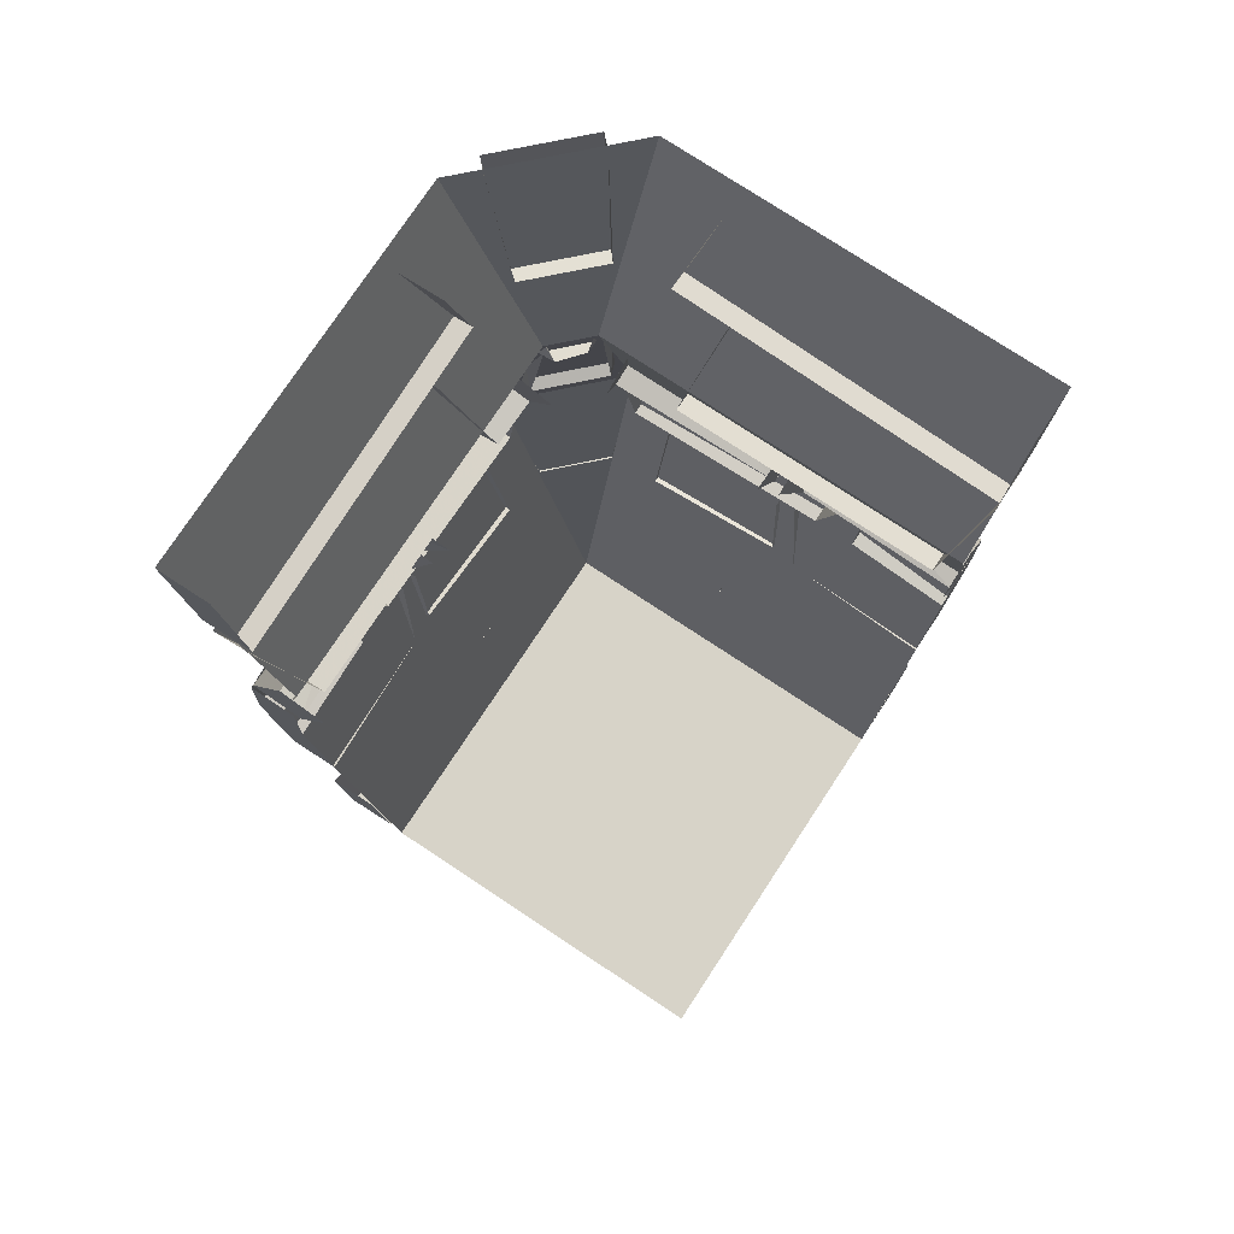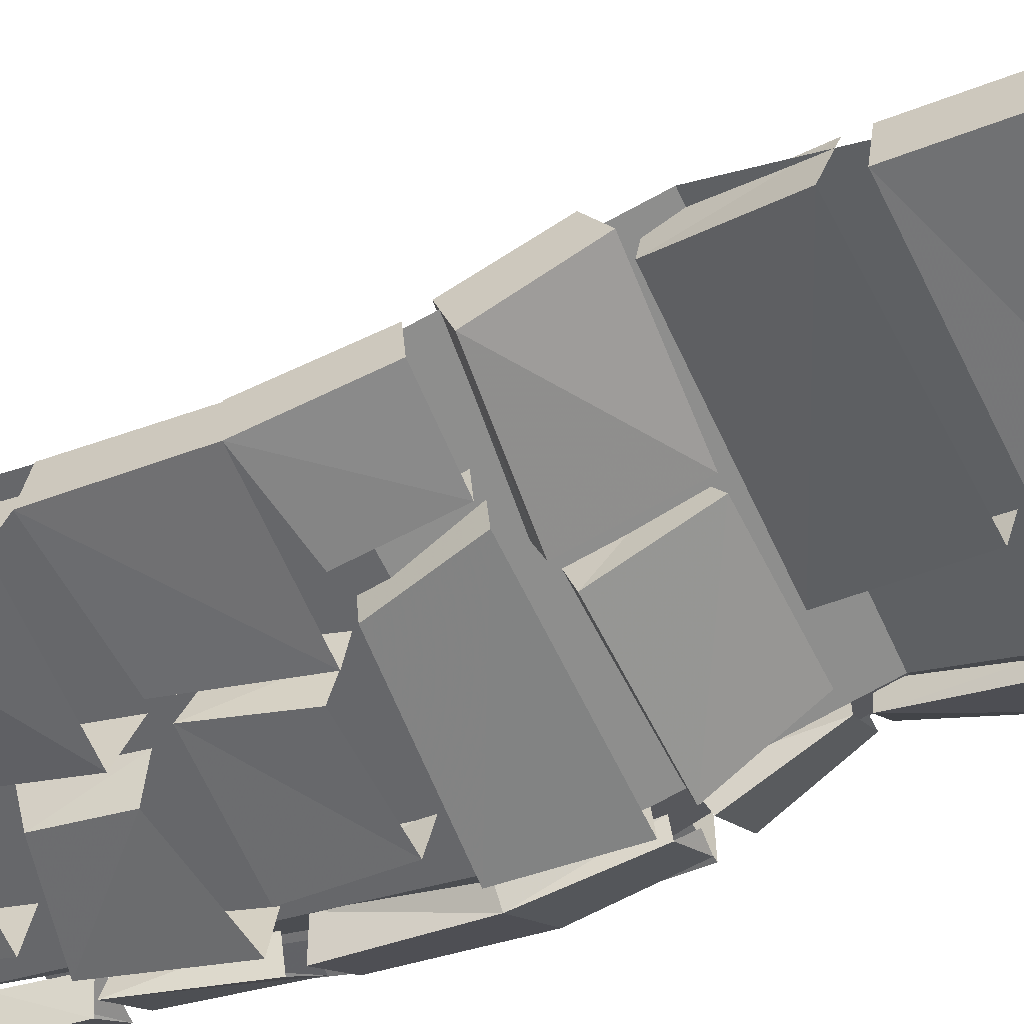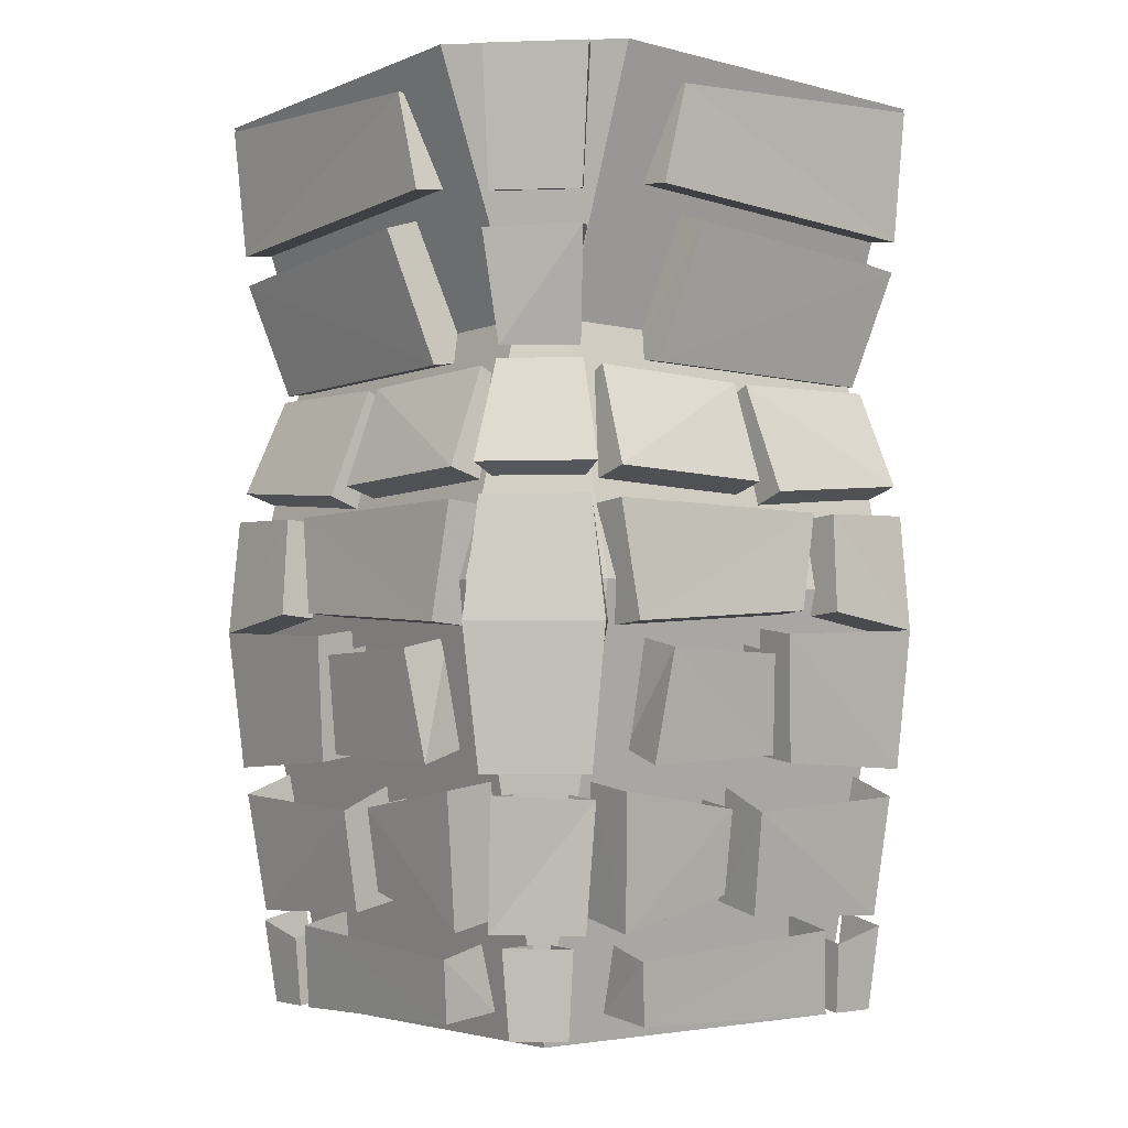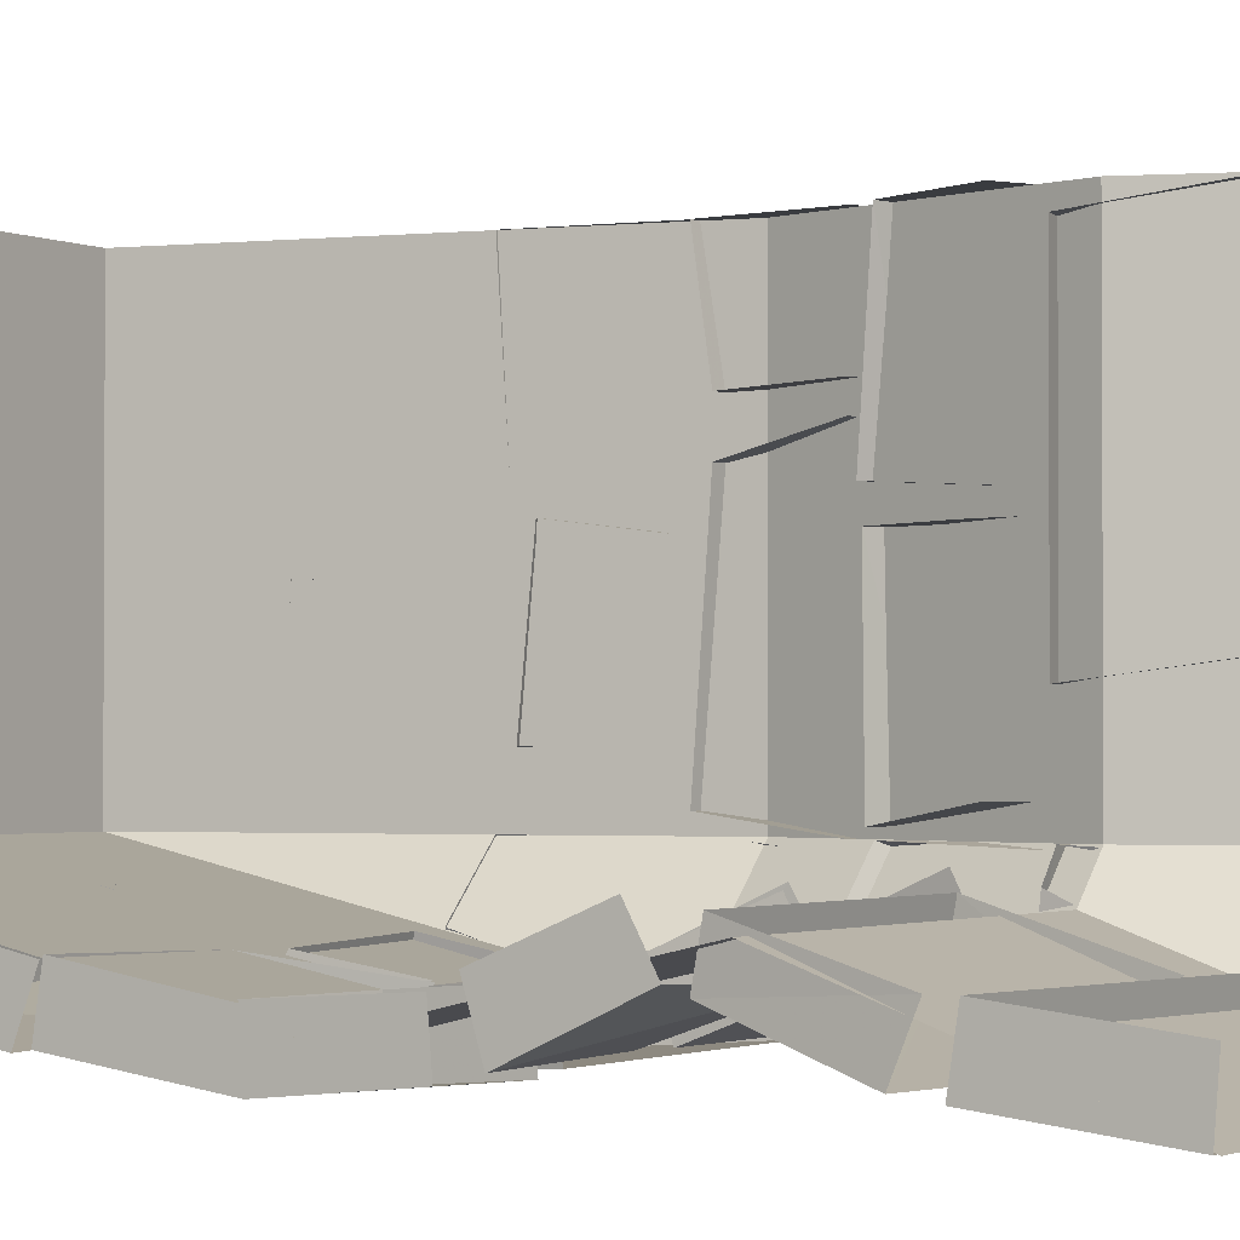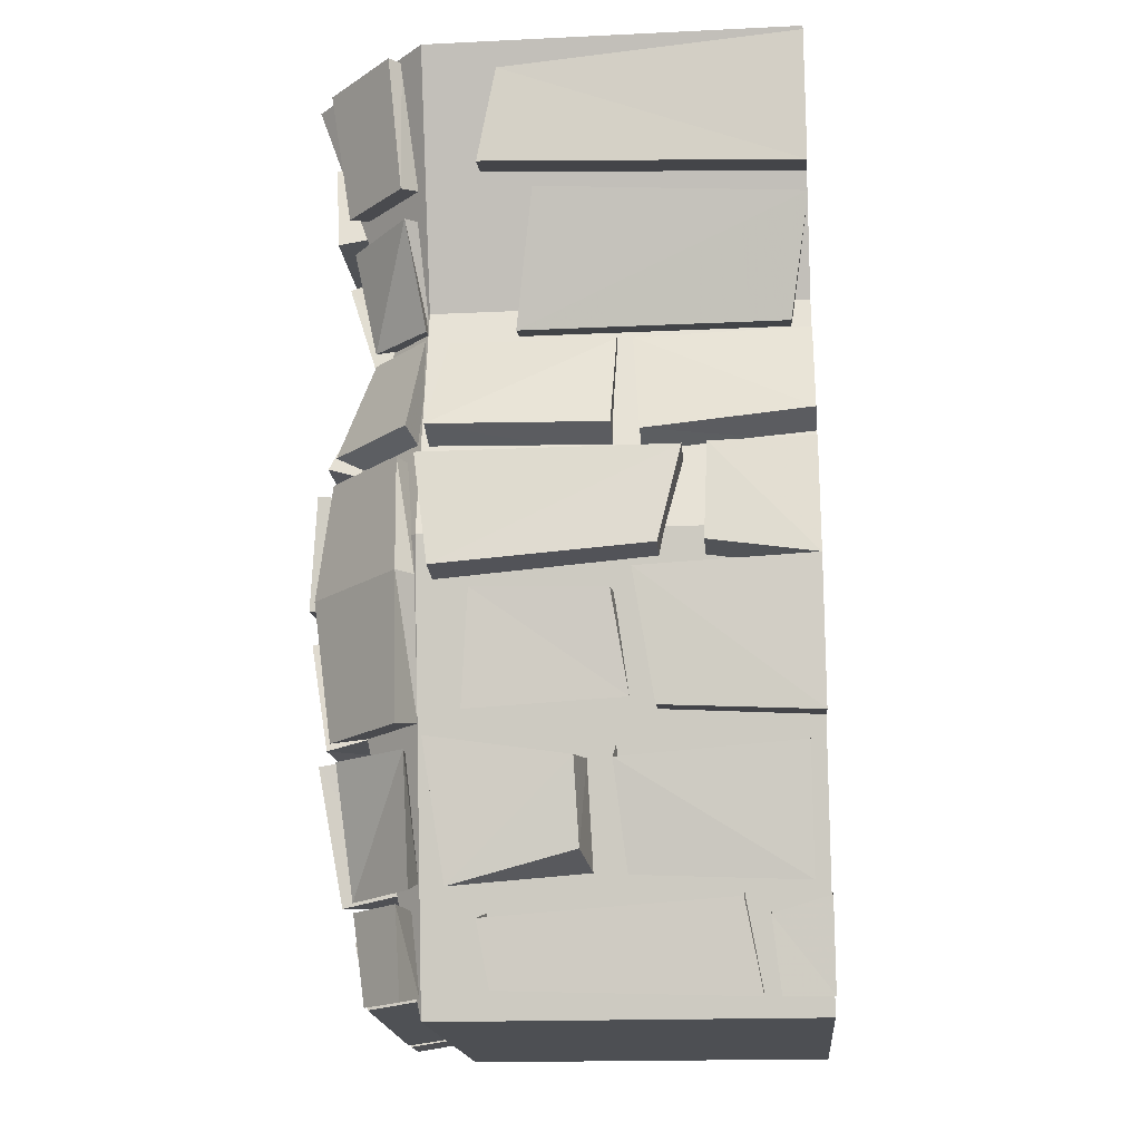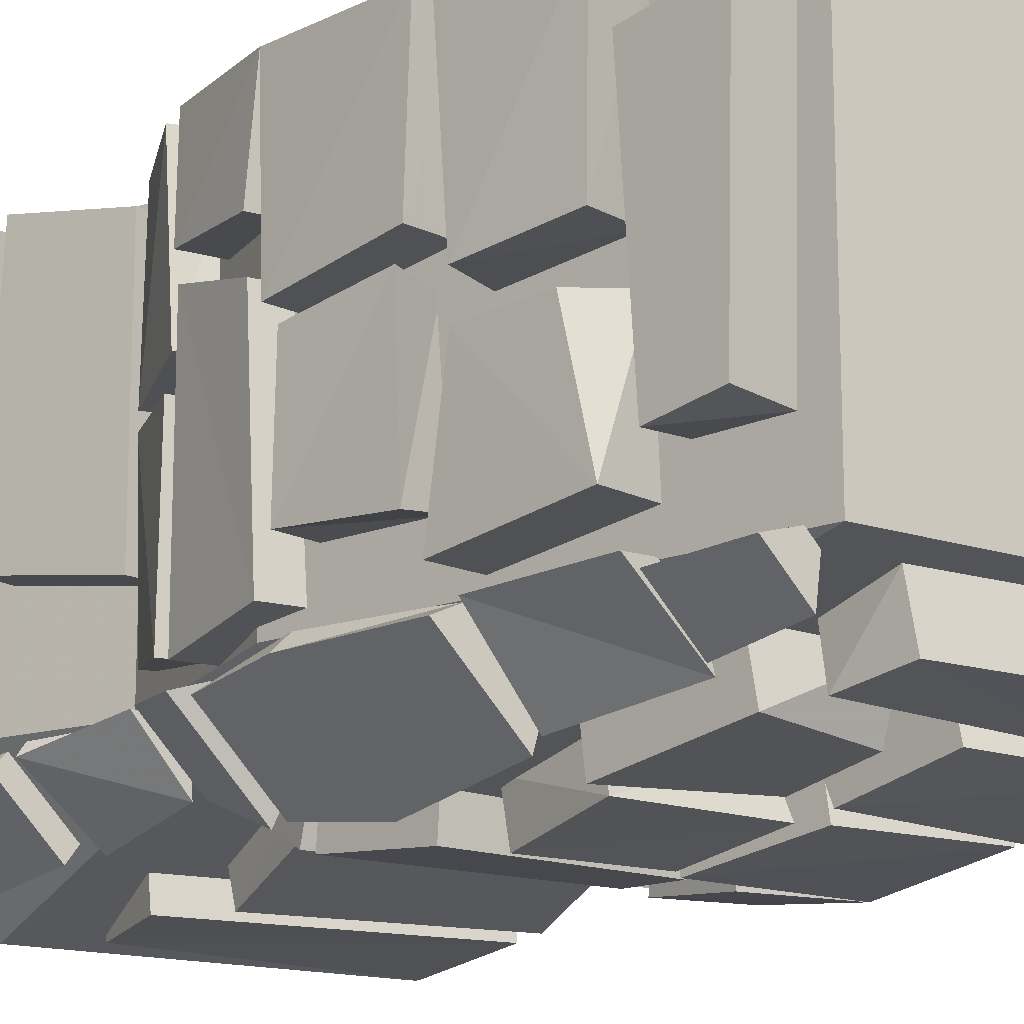
<metadata>
{"format":"obj","ext":"obj","renderer":"f3d","projection":"perspective","resolution":1024,"background":"white","views":[{"elev":76.9,"azim":33.4,"up":"+Y"},{"elev":-59.0,"azim":114.5,"up":"+Z"},{"elev":-4.1,"azim":-129.0,"up":"+Y"},{"elev":-1.7,"azim":122.0,"up":"+Z"},{"elev":-18.0,"azim":-84.7,"up":"+Y"},{"elev":-14.9,"azim":-36.4,"up":"+Z"}]}
</metadata>
<code>
v 0.5 -1.875 -0.25
v 0.5 -1.875 0.5
v -0.25 -1.875 0.5
v -0.25 -1.875 -0.25
v -0.25 -1 -0.4375
v 0.5 -1 -0.4375
v -0.25 -0.5 -0.3203
v 0.5 -0.5 -0.3203
v -0.25 0 -0.5
v 0.5 0 -0.5
v 0.5 -0.2734 -0.4688
v -0.1406 -0.25 -0.4766
v -0.1016 -0.05469 -0.4922
v 0.5 -0.007812 -0.5
v 0.5 0 -0.3984
v 0.5 -0.2578 -0.3672
v -0.1406 -0.2344 -0.375
v -0.1016 -0.04688 -0.3906
v 0.5 -0.3359 -0.4609
v 0.4609 -0.5703 -0.3828
v -0.07031 -0.5703 -0.3828
v -0.03125 -0.3047 -0.4688
v -0.07031 -0.5547 -0.2969
v -0.03125 -0.2734 -0.375
v 0.1562 -0.5938 -0.3828
v 0.5 -0.5781 -0.3672
v 0.5 -0.7812 -0.4609
v 0.1719 -0.8125 -0.4609
v 0.1719 -0.8438 -0.375
v 0.1562 -0.6406 -0.2891
v 0.125 -0.5938 -0.3828
v 0.1172 -0.7969 -0.4609
v -0.2344 -0.7891 -0.4609
v -0.2031 -0.5859 -0.3672
v -0.2344 -0.8203 -0.3516
v -0.2031 -0.6328 -0.2734
v 0.25 -0.8516 -0.4766
v 0.2031 -1.047 -0.4922
v -0.2188 -1.078 -0.4922
v -0.25 -0.8516 -0.4766
v -0.2188 -1.086 -0.3984
v -0.25 -0.8594 -0.3828
v 0.5 -1.078 -0.5
v 0.2891 -1.047 -0.5
v 0.2969 -0.8516 -0.4844
v 0.5 -0.8438 -0.4766
v 0.5 -0.8516 -0.3828
v 0.5 -1.086 -0.3984
v 0.2891 -1.055 -0.3984
v 0.2969 -0.8594 -0.3828
v -0.1406 -1.125 -0.5
v 0.1484 -1.328 -0.4609
v -0.1562 -1.344 -0.4609
v -0.1406 -1.102 -0.3984
v -0.1406 -1.312 -0.3594
v 0.1406 -1.289 -0.3672
v 0.1172 -1.109 -0.3984
v 0.1172 -1.133 -0.5
v 0.04688 -1.43 -0.4531
v 0.05469 -1.594 -0.4219
v -0.1875 -1.656 -0.4141
v -0.2266 -1.391 -0.4609
v -0.1875 -1.633 -0.3047
v -0.2266 -1.375 -0.3594
v 0.1172 -1.438 -0.4609
v 0.4688 -1.414 -0.4688
v 0.4688 -1.656 -0.4219
v 0.1406 -1.641 -0.4141
v 0.1406 -1.617 -0.3125
v 0.1172 -1.391 -0.3594
v 0.1562 -1.094 -0.5
v 0.5 -1.359 -0.4609
v 0.1953 -1.344 -0.4609
v 0.1953 -1.328 -0.3672
v 0.1562 -1.078 -0.3984
v 0.5 -1.062 -0.4062
v 0.5 -1.344 -0.3594
v 0.3438 -1.68 -0.4062
v -0.1094 -1.836 -0.375
v -0.1328 -1.711 -0.3984
v -0.1172 -1.82 -0.2656
v -0.125 -1.688 -0.3047
v 0.375 -1.852 -0.375
v 0.375 -1.836 -0.2656
v 0.3906 -1.711 -0.3984
v 0.5 -1.68 -0.4062
v 0.5 -1.852 -0.375
v 0.4062 -1.852 -0.375
v 0.4062 -1.836 -0.2734
v 0.3906 -1.688 -0.3047
v 0.3438 -1.656 -0.3047
v 0.5 -1.836 -0.2734
v 0.5 -1.656 -0.3047
v 0.0625 -1.414 -0.3516
v 0.07031 -1.617 -0.3047
v 0.4688 -1.633 -0.3125
v 0.4688 -1.375 -0.3672
v 0.25 -0.8594 -0.3828
v 0.2031 -1.055 -0.3984
v 0.5 -0.625 -0.2812
v 0.5 -0.8125 -0.3594
v 0.1172 -0.6562 -0.2812
v 0.1172 -0.8281 -0.3594
v 0.4609 -0.5547 -0.2969
v 0.5 -0.2969 -0.3672
v -0.4375 -1 -0.25
v -0.3203 -0.5 -0.25
v -0.5 0 -0.25
v -0.5 0 0.5
v -0.3203 -0.5 0.5
v -0.4375 -1 0.5
v -0.2812 -1.68 -0.375
v -0.2734 -1.852 -0.3516
v -0.3516 -1.852 -0.2734
v -0.375 -1.68 -0.2812
v -0.2734 -1.836 -0.25
v -0.2891 -1.68 -0.2656
v -0.25 -1.836 -0.2734
v -0.2812 -1.359 -0.4297
v -0.25 -1.344 -0.3594
v -0.3594 -1.344 -0.25
v -0.4297 -1.359 -0.2812
v -0.2812 -1.078 -0.4688
v -0.25 -1.078 -0.4375
v -0.2734 -0.8438 -0.3984
v -0.2891 -0.8438 -0.4375
v -0.4688 -1.078 -0.2812
v -0.4375 -0.8438 -0.2891
v -0.4375 -1.078 -0.25
v -0.3984 -0.8438 -0.2734
v -0.25 -1.656 -0.3828
v -0.3828 -1.656 -0.2578
v -0.4219 -1.406 -0.2656
v -0.2969 -1.398 -0.4141
v -0.2734 -1.398 -0.3438
v -0.25 -1.633 -0.3047
v -0.3125 -1.633 -0.25
v -0.3516 -1.398 -0.2734
v -0.2734 -0.7812 -0.4375
v -0.25 -0.8125 -0.3594
v -0.3594 -0.8125 -0.25
v -0.4375 -0.7812 -0.2734
v -0.25 -0.5781 -0.3672
v -0.25 -0.5781 -0.3359
v -0.3672 -0.5781 -0.25
v -0.3281 -0.5781 -0.2578
v -0.2578 -0.5547 -0.3672
v -0.3594 -0.5547 -0.25
v -0.4141 -0.3359 -0.2891
v -0.2656 -0.3359 -0.4141
v -0.25 -0.3359 -0.3906
v -0.2578 -0.5469 -0.2969
v -0.2969 -0.5469 -0.25
v -0.3984 -0.3359 -0.2656
v -0.2969 -0.2734 -0.4219
v -0.25 -0.2578 -0.3672
v -0.3672 -0.2578 -0.25
v -0.4219 -0.2734 -0.2969
v -0.3281 -0.007812 -0.4609
v -0.3047 -0.007812 -0.4375
v -0.4688 -0.007812 -0.3203
v -0.4453 -0.007812 -0.2969
v -0.2656 -1.68 -0.2891
v -0.4922 -0.05469 -0.1016
v -0.4766 -0.25 -0.1406
v -0.4688 -0.2734 0.5
v -0.5 -0.007812 0.5
v -0.3672 -0.2578 0.5
v -0.3984 0 0.5
v -0.3828 -0.5703 -0.07031
v -0.3828 -0.5703 0.4609
v -0.4609 -0.3359 0.5
v -0.4688 -0.3047 -0.03125
v -0.2969 -0.5547 -0.07031
v -0.2969 -0.5547 0.4609
v -0.3672 -0.2969 0.5
v -0.4609 -0.7812 0.5
v -0.3672 -0.5781 0.5
v -0.3828 -0.5938 0.1562
v -0.4609 -0.8125 0.1719
v -0.3594 -0.8125 0.5
v -0.2812 -0.625 0.5
v -0.4609 -0.7891 -0.2344
v -0.4609 -0.7969 0.1172
v -0.3828 -0.5938 0.125
v -0.3672 -0.5859 -0.2031
v -0.3516 -0.8203 -0.2344
v -0.3594 -0.8281 0.1172
v -0.2812 -0.6562 0.1172
v -0.4922 -1.078 -0.2188
v -0.4922 -1.047 0.2031
v -0.4766 -0.8516 0.25
v -0.4766 -0.8516 -0.25
v -0.3984 -1.086 -0.2188
v -0.3984 -1.055 0.2031
v -0.3828 -0.8594 0.25
v -0.4844 -0.8516 0.2969
v -0.5 -1.047 0.2891
v -0.5 -1.078 0.5
v -0.4766 -0.8438 0.5
v -0.3984 -1.086 0.5
v -0.3828 -0.8516 0.5
v -0.4609 -1.344 -0.1562
v -0.4609 -1.328 0.1484
v -0.5 -1.125 -0.1406
v -0.3594 -1.312 -0.1406
v -0.3672 -1.289 0.1406
v -0.3984 -1.109 0.1172
v -0.5 -1.133 0.1172
v -0.4141 -1.656 -0.1875
v -0.4219 -1.594 0.05469
v -0.4531 -1.43 0.04688
v -0.4609 -1.391 -0.2266
v -0.3594 -1.375 -0.2266
v -0.3047 -1.633 -0.1875
v -0.3047 -1.617 0.07031
v -0.3516 -1.414 0.0625
v -0.4219 -1.656 0.4688
v -0.4688 -1.414 0.4688
v -0.4609 -1.438 0.1172
v -0.4141 -1.641 0.1406
v -0.3125 -1.633 0.4688
v -0.3672 -1.375 0.4688
v -0.4609 -1.344 0.1953
v -0.4609 -1.359 0.5
v -0.5 -1.094 0.1562
v -0.3672 -1.328 0.1953
v -0.3594 -1.344 0.5
v -0.3984 -1.711 -0.1328
v -0.375 -1.836 -0.1094
v -0.4062 -1.68 0.3438
v -0.375 -1.852 0.375
v -0.3047 -1.656 0.3438
v -0.2656 -1.836 0.375
v -0.2656 -1.82 -0.1172
v -0.3047 -1.688 -0.125
v -0.375 -1.852 0.5
v -0.4062 -1.68 0.5
v -0.3984 -1.711 0.3906
v -0.375 -1.852 0.4062
v -0.2734 -1.836 0.5
v -0.3047 -1.656 0.5
v -0.2734 -1.836 0.4062
v -0.3047 -1.688 0.3906
v -0.3984 -1.078 0.1562
v -0.4062 -1.062 0.5
v -0.3125 -1.617 0.1406
v -0.3594 -1.391 0.1172
v -0.3828 -0.8594 -0.25
v -0.3828 -0.8594 0.2969
v -0.3984 -1.055 0.2891
v -0.2734 -0.6328 -0.2031
v -0.2891 -0.6406 0.1562
v -0.375 -0.8438 0.1719
v -0.375 -0.2734 -0.03125
v -0.3906 -0.04688 -0.1016
v -0.375 -0.2344 -0.1406
v -0.3984 -1.102 -0.1406
f 1 2 3
f 1 3 4
f 1 4 5
f 1 5 6
f 6 5 7
f 6 7 8
f 8 7 9
f 8 9 10
f 11 12 13
f 11 13 14
f 19 20 21
f 19 21 22
f 5 4 106
f 5 106 7
f 7 106 107
f 7 107 9
f 9 107 108
f 108 107 109
f 109 107 110
f 110 107 106
f 110 106 111
f 111 106 4
f 111 4 3
f 147 148 149
f 147 149 150
f 155 158 159
f 158 161 159
f 164 165 166
f 164 166 167
f 170 171 172
f 170 172 173
f 11 14 15
f 11 15 16
f 11 16 12
f 12 16 17
f 12 17 13
f 13 17 18
f 22 21 23
f 22 23 24
f 25 28 29
f 25 29 30
f 34 33 35
f 34 35 36
f 40 39 41
f 40 41 42
f 43 46 47
f 43 47 48
f 43 48 44
f 44 48 49
f 44 49 45
f 45 49 50
f 51 53 54
f 54 53 55
f 55 53 56
f 56 53 52
f 56 52 57
f 57 52 58
f 62 61 63
f 62 63 64
f 65 68 69
f 65 69 70
f 71 73 74
f 71 74 75
f 72 43 76
f 72 76 77
f 72 77 73
f 73 77 74
f 80 79 81
f 80 81 82
f 79 83 84
f 79 84 81
f 85 88 89
f 85 89 90
f 83 78 91
f 83 91 84
f 88 87 92
f 88 92 89
f 93 92 87
f 93 87 86
f 60 59 94
f 60 94 95
f 60 95 61
f 61 95 63
f 68 67 96
f 68 96 69
f 97 96 67
f 97 67 66
f 38 37 98
f 38 98 99
f 38 99 39
f 39 99 41
f 100 101 27
f 100 27 26
f 102 103 32
f 102 32 31
f 103 35 33
f 103 33 32
f 101 29 28
f 101 28 27
f 104 21 20
f 104 20 105
f 105 20 19
f 104 23 21
f 115 114 116
f 115 116 117
f 113 118 116
f 113 116 114
f 119 120 121
f 119 121 122
f 119 123 120
f 120 123 124
f 124 123 125
f 125 123 126
f 128 127 129
f 128 129 130
f 127 122 121
f 127 121 129
f 131 134 135
f 131 135 136
f 131 136 137
f 131 137 132
f 132 137 133
f 133 137 138
f 139 140 141
f 139 141 142
f 139 143 140
f 140 143 144
f 145 142 141
f 145 141 146
f 147 150 151
f 147 151 152
f 147 152 153
f 147 153 148
f 148 153 149
f 149 153 154
f 155 156 157
f 155 157 158
f 155 159 160
f 155 160 156
f 161 158 162
f 162 158 157
f 118 113 112
f 118 112 163
f 167 166 168
f 167 168 169
f 170 173 174
f 170 174 175
f 170 175 171
f 171 175 172
f 172 175 176
f 177 180 181
f 177 181 178
f 178 181 182
f 183 186 187
f 183 187 188
f 183 188 184
f 184 188 189
f 184 189 185
f 190 193 194
f 190 194 195
f 190 195 191
f 191 195 196
f 191 196 192
f 200 199 201
f 200 201 202
f 203 205 206
f 203 206 207
f 203 207 204
f 204 207 208
f 204 208 209
f 210 213 214
f 210 214 215
f 210 215 216
f 210 216 211
f 211 216 217
f 211 217 212
f 218 221 222
f 218 222 219
f 219 222 223
f 224 226 227
f 224 227 228
f 224 228 225
f 225 228 199
f 231 232 233
f 233 232 234
f 234 232 230
f 234 230 235
f 235 230 229
f 235 229 236
f 237 240 241
f 237 241 238
f 238 241 242
f 243 240 239
f 243 239 244
f 243 241 240
f 245 227 226
f 199 228 246
f 247 221 220
f 247 220 248
f 247 222 221
f 249 194 193
f 197 250 251
f 197 251 198
f 198 251 201
f 198 201 199
f 186 252 187
f 179 253 254
f 179 254 180
f 180 254 181
f 173 255 174
f 164 256 257
f 164 257 165
f 165 257 168
f 165 168 166
f 205 258 206
f 25 26 27
f 25 27 28
f 31 32 33
f 31 33 34
f 37 38 39
f 37 39 40
f 43 44 45
f 43 45 46
f 126 123 127
f 126 127 128
f 139 142 143
f 143 142 145
f 177 178 179
f 177 179 180
f 183 184 185
f 183 185 186
f 190 191 192
f 190 192 193
f 197 198 199
f 197 199 200
f 51 52 53
f 58 52 51
f 59 60 61
f 59 61 62
f 65 66 67
f 65 67 68
f 71 72 73
f 71 43 72
f 119 122 123
f 123 122 127
f 131 132 133
f 131 133 134
f 203 204 205
f 204 209 205
f 210 211 212
f 210 212 213
f 218 219 220
f 218 220 221
f 224 225 226
f 225 199 226
f 78 79 80
f 78 83 79
f 85 86 87
f 85 87 88
f 112 113 114
f 112 114 115
f 229 230 231
f 231 230 232
f 237 238 239
f 237 239 240

</code>
